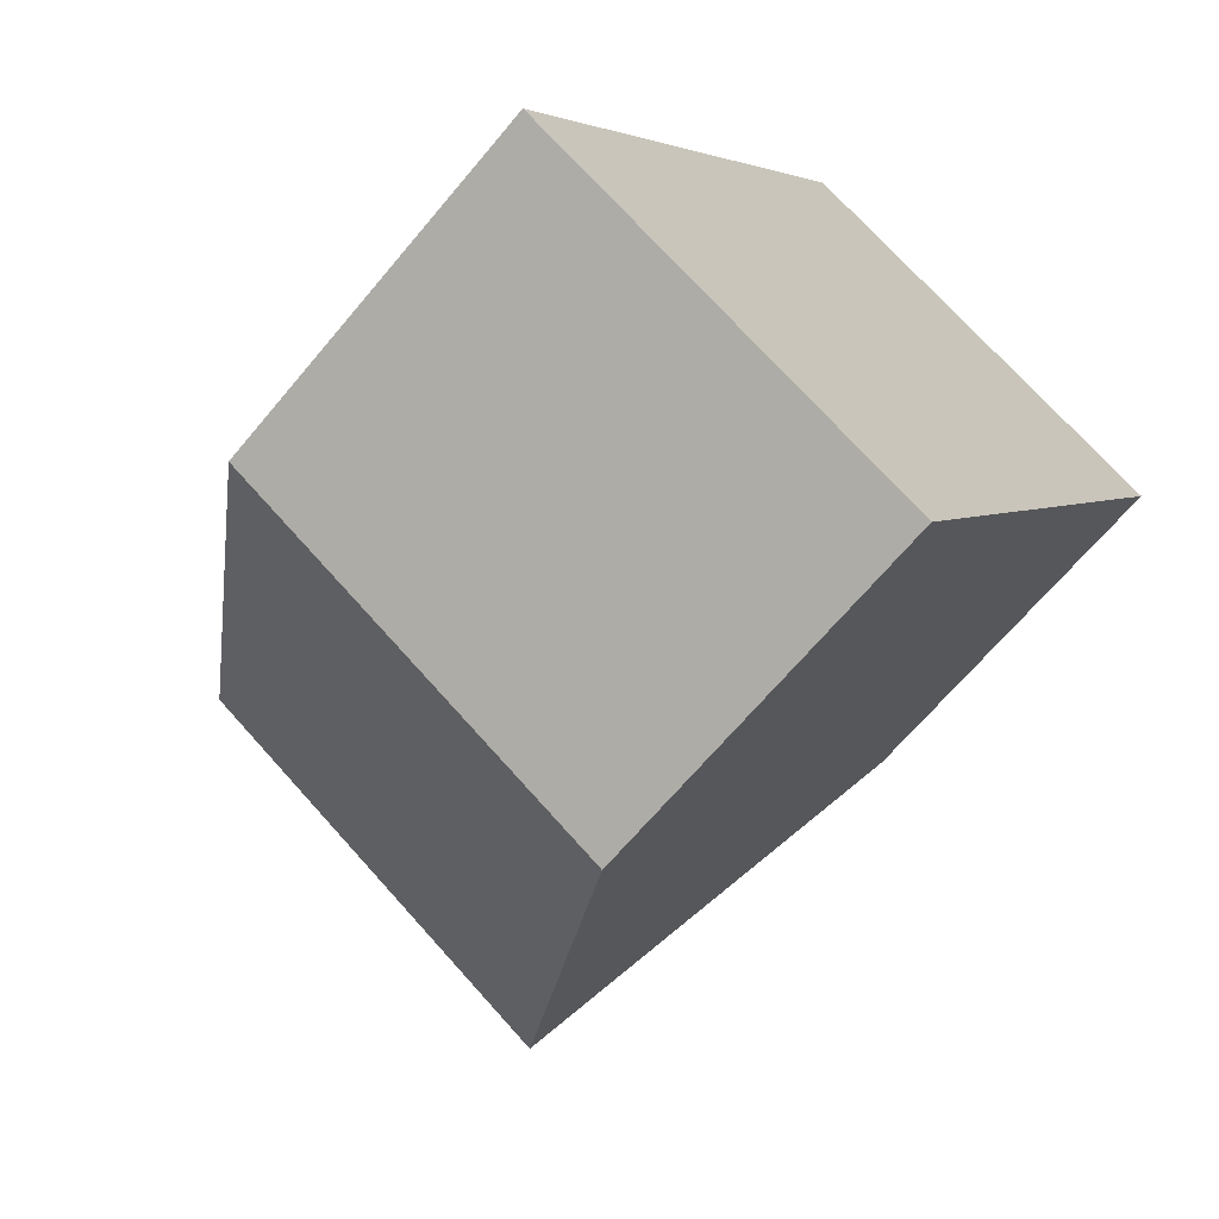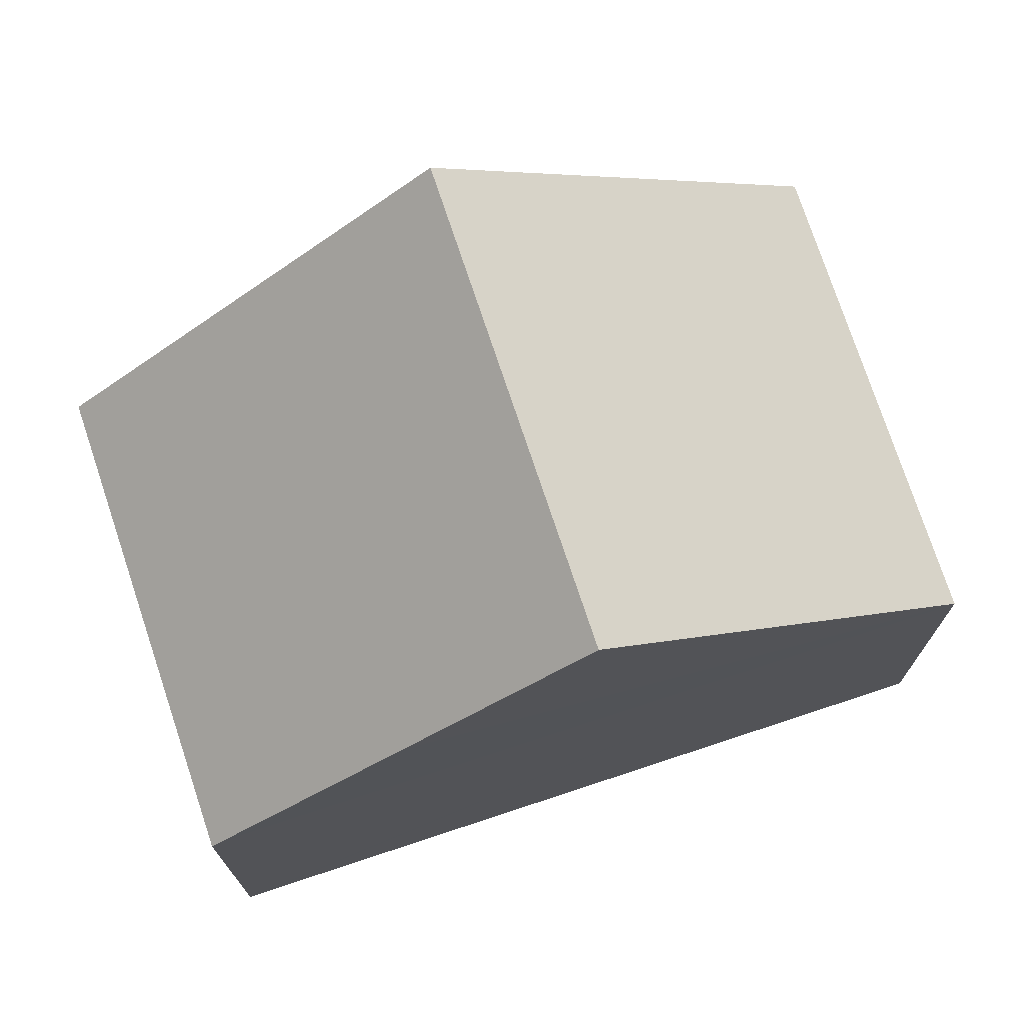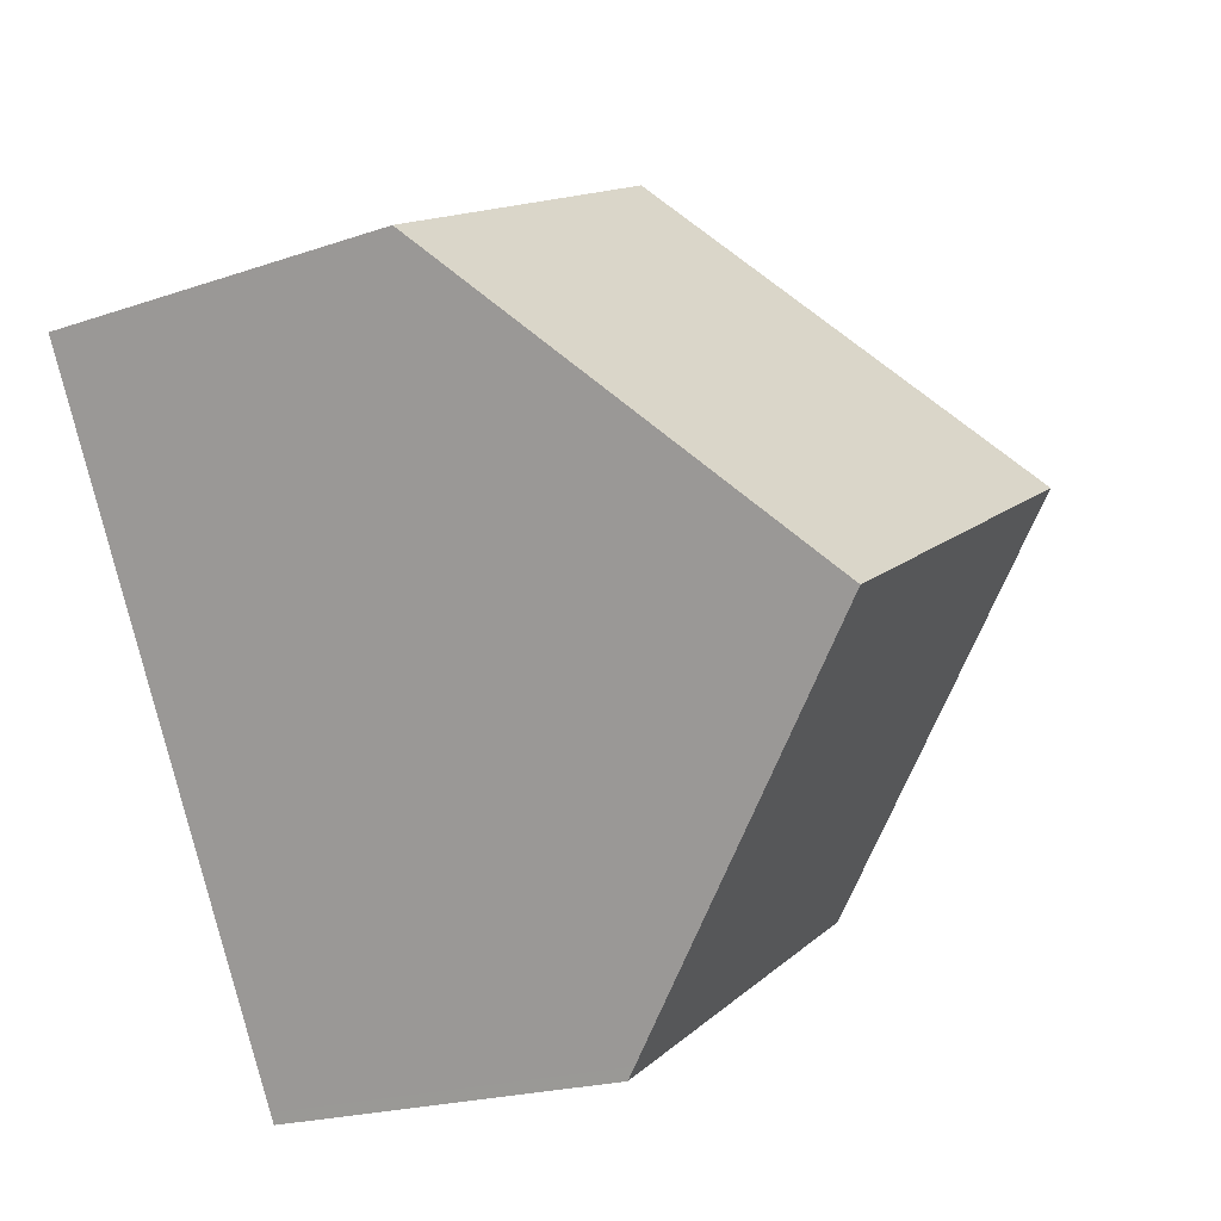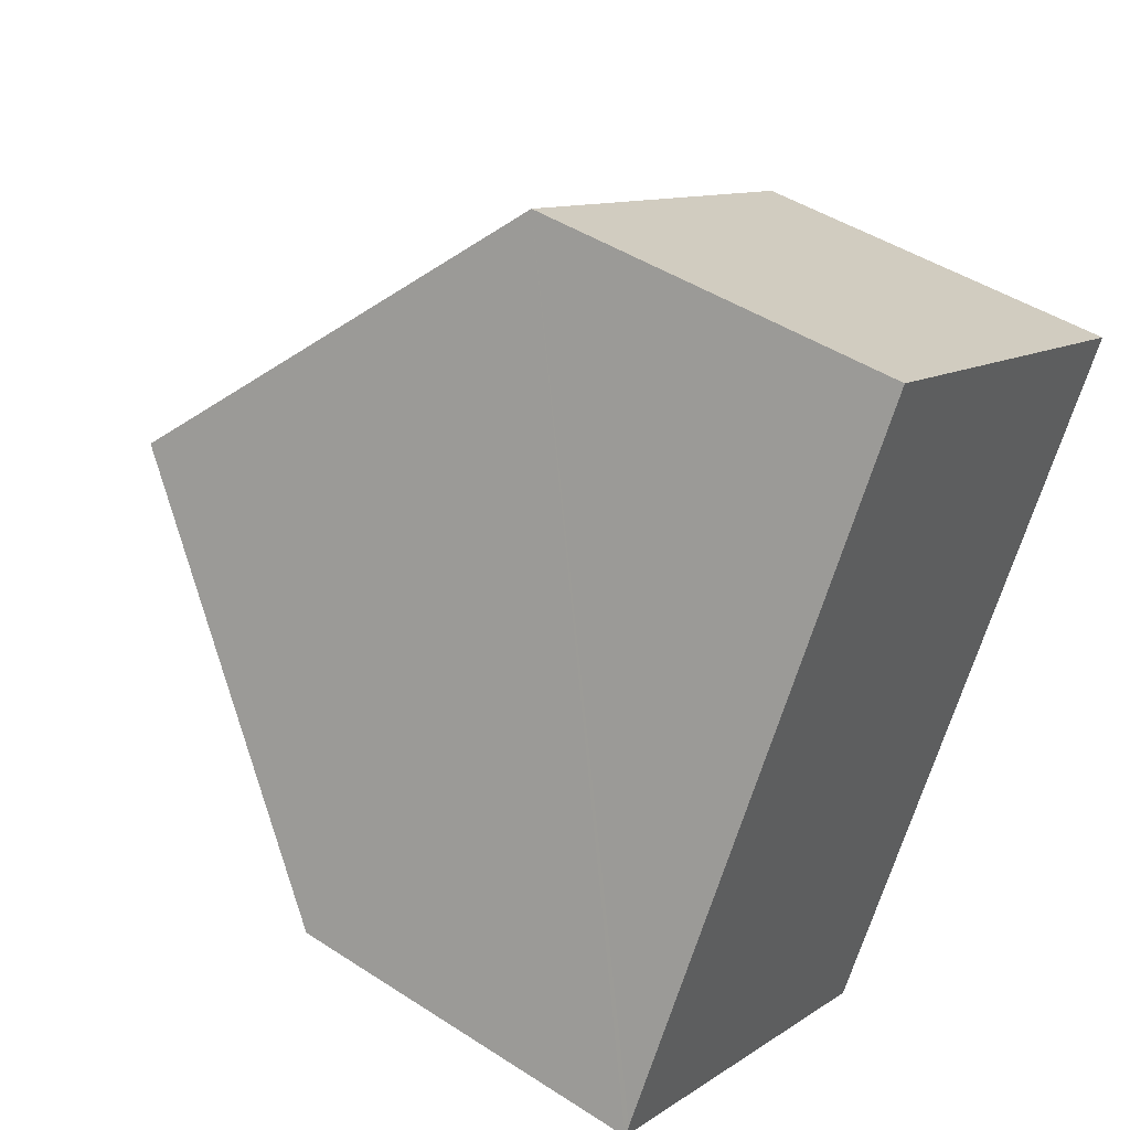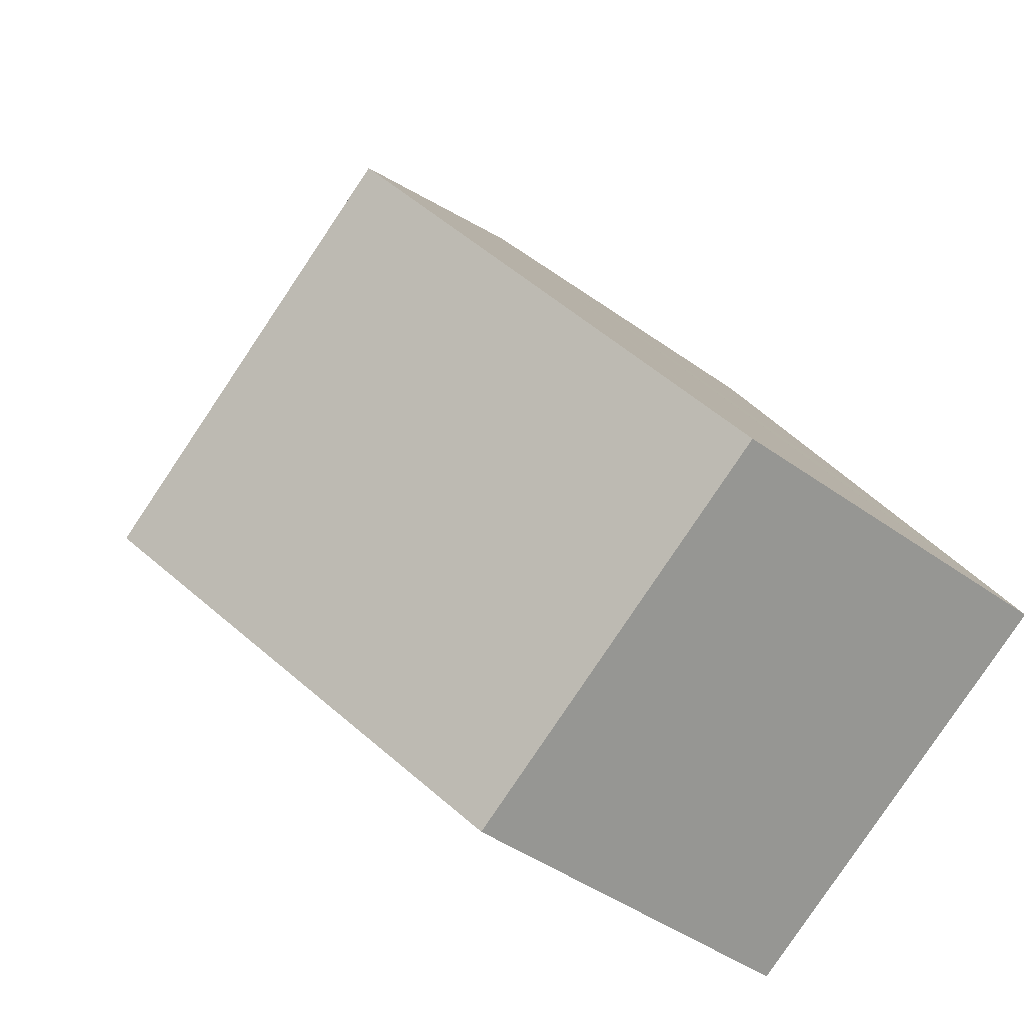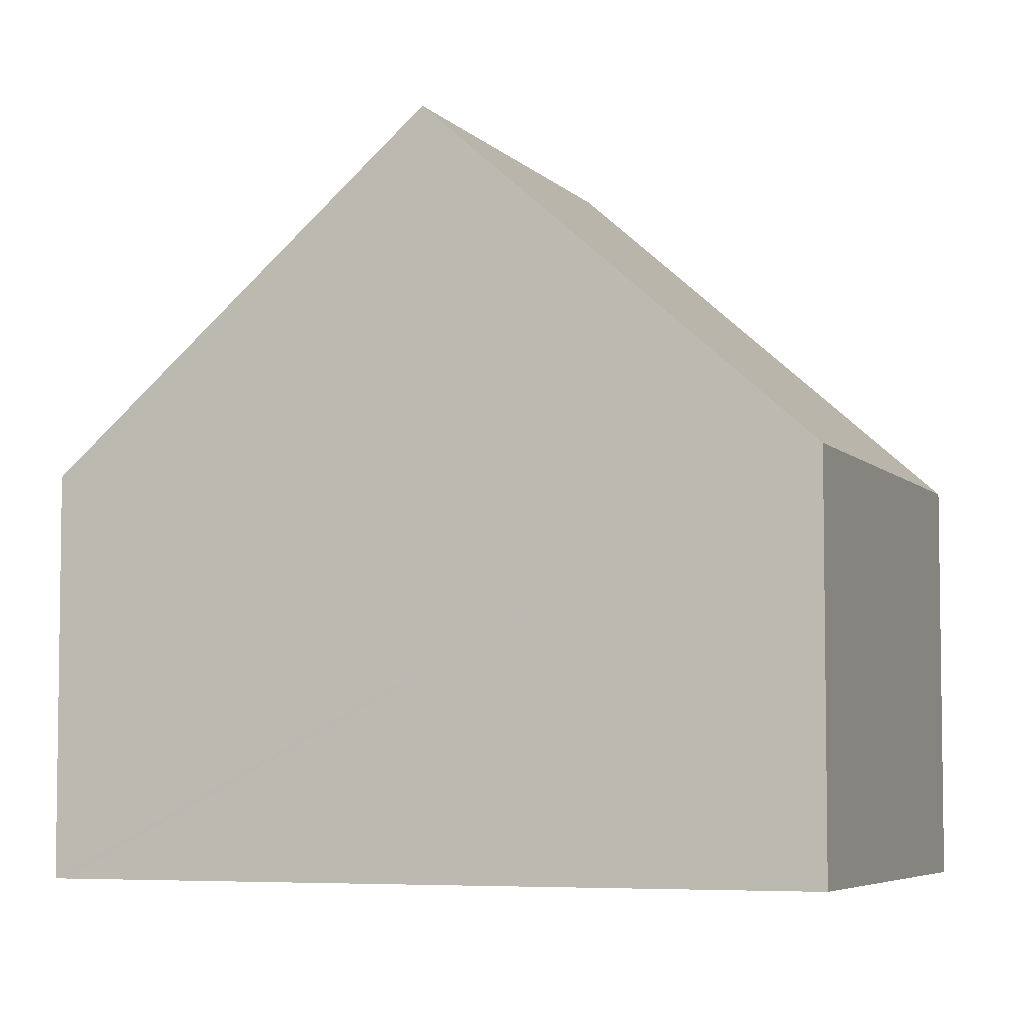
<metadata>
{"format":"obj","ext":"obj","renderer":"f3d","projection":"perspective","resolution":1024,"background":"white","views":[{"elev":-66.3,"azim":-39.8,"up":"+Z"},{"elev":74.7,"azim":-78.7,"up":"+Y"},{"elev":-20.7,"azim":121.9,"up":"+Z"},{"elev":45.6,"azim":-53.2,"up":"+Z"},{"elev":-44.8,"azim":-129.9,"up":"+Z"},{"elev":-5.4,"azim":-39.1,"up":"+Y"}]}
</metadata>
<code>
v  1.262 4.985 -0.72
v  5.279 5.123 -2.831
v  5.202 4.985 -2.968
v  0 4.985 3.052e-16
v  0.074 5.116 0.129
v  1.262 7.227 2.221
v  7.608 9.281 1.296
v  2.419 9.281 4.257
v  4.836 4.988 8.511
v  10.02 4.968 5.577
v  5.202 1.817e-16 -2.968
v  1.262 4.409e-17 -0.72
v  0 0 0
v  0.074 -7.899e-18 0.129
v  1.262 -1.36e-16 2.221
v  4.836 -5.211e-16 8.511
v  2.419 -2.607e-16 4.257
v  10.02 -3.415e-16 5.577
v  7.608 -7.936e-17 1.296
v  5.279 1.733e-16 -2.831
g defaultobject
f 1 2 3
f 2 1 4
f 2 4 5
f 2 5 6
f 2 6 7
f 7 6 8
f 9 7 8
f 7 9 10
f 11 1 3
f 1 11 4
f 4 11 12
f 4 12 13
f 6 9 8
f 9 6 5
f 9 5 4
f 9 4 13
f 9 13 14
f 9 14 15
f 9 15 16
f 16 15 17
f 16 10 9
f 10 16 18
f 18 7 10
f 7 18 19
f 7 19 2
f 2 19 20
f 2 20 3
f 3 20 11
f 16 19 18
f 19 16 17
f 19 17 15
f 19 15 20
f 20 15 14
f 20 14 13
f 20 13 12
f 20 12 11

</code>
